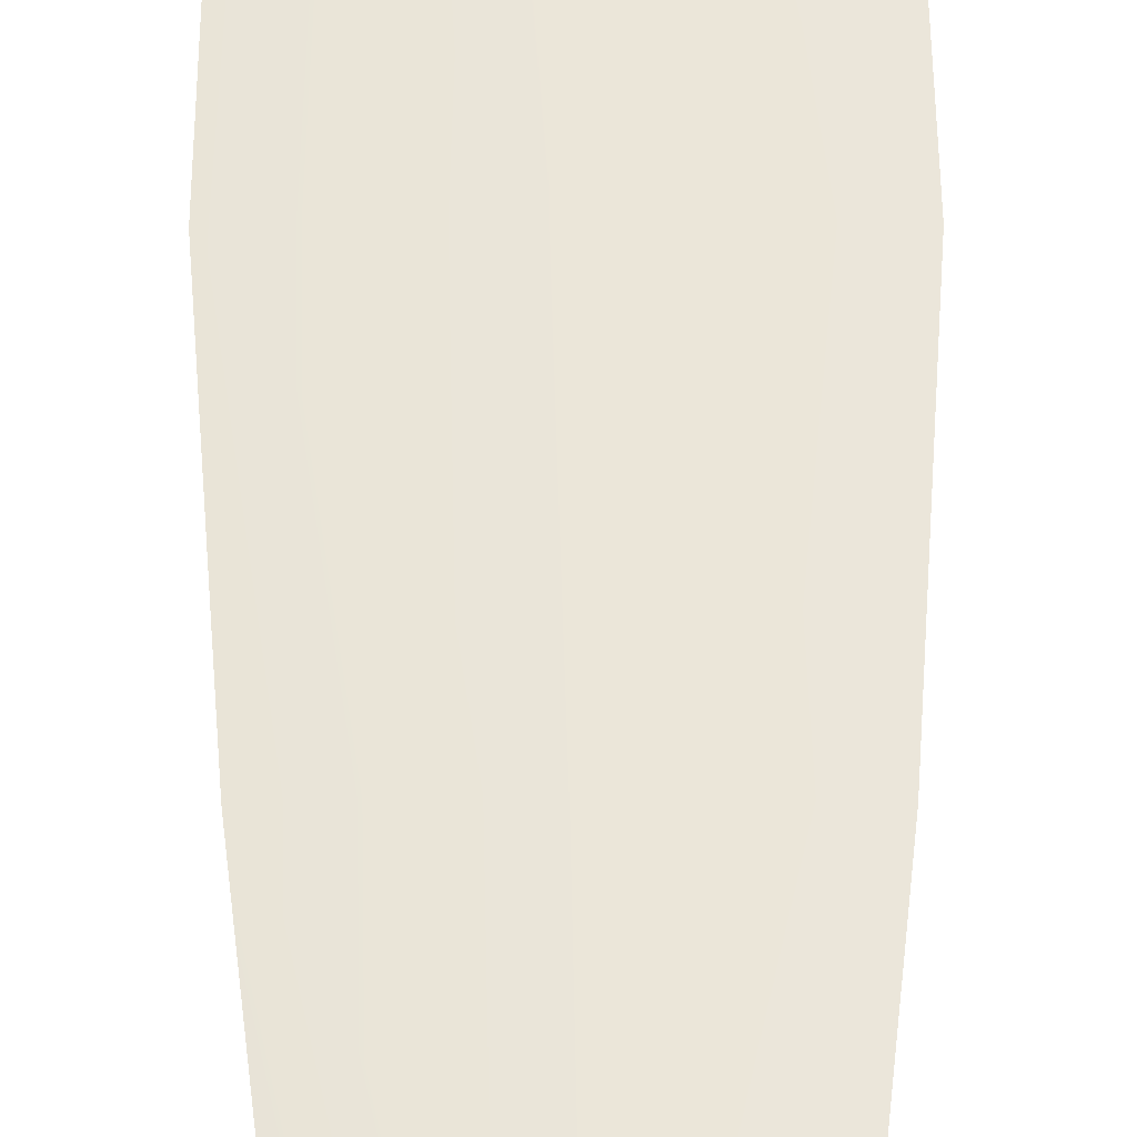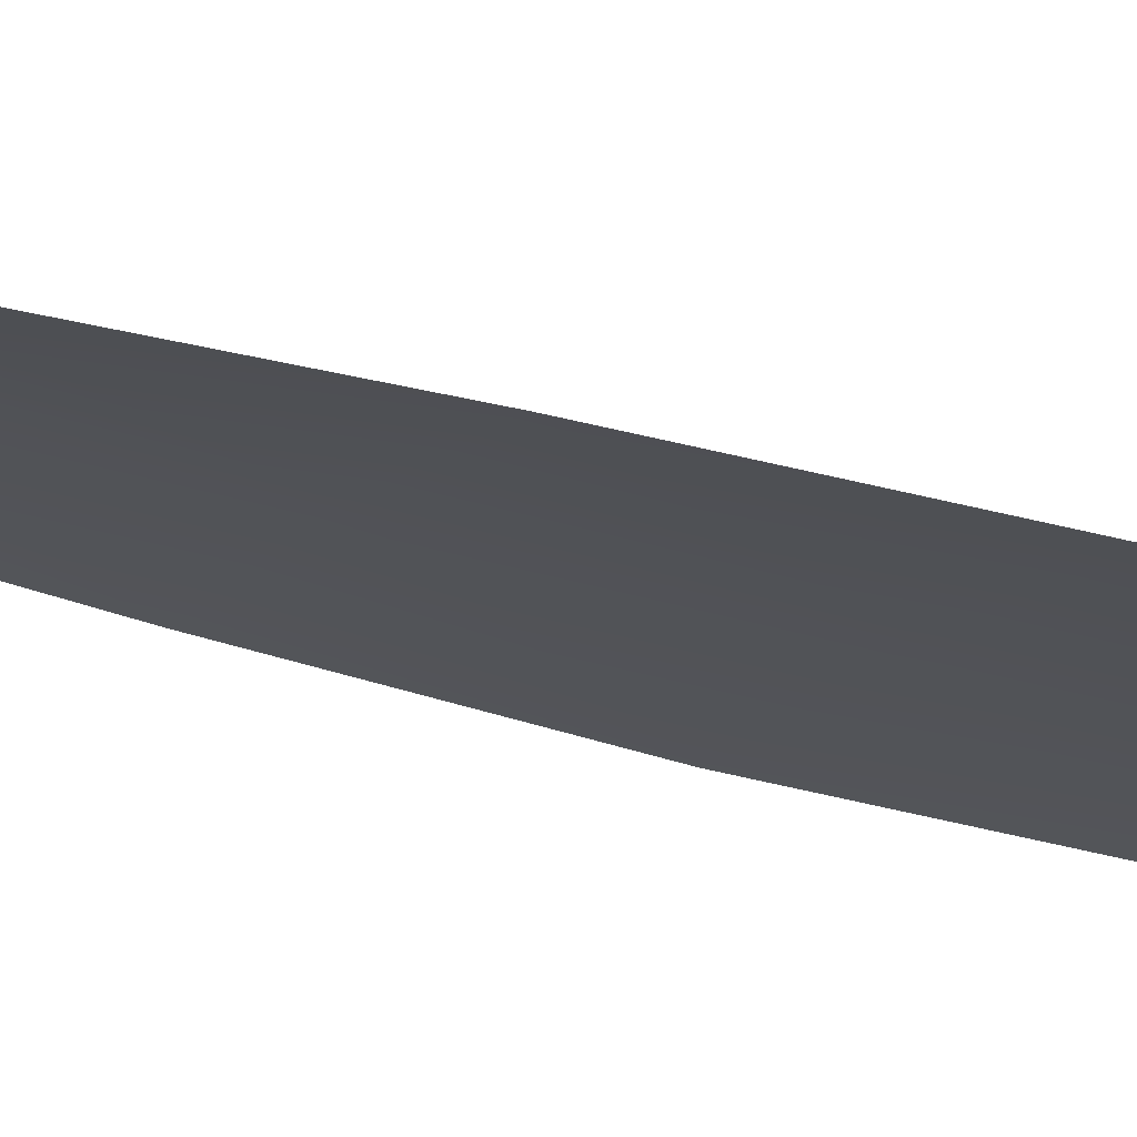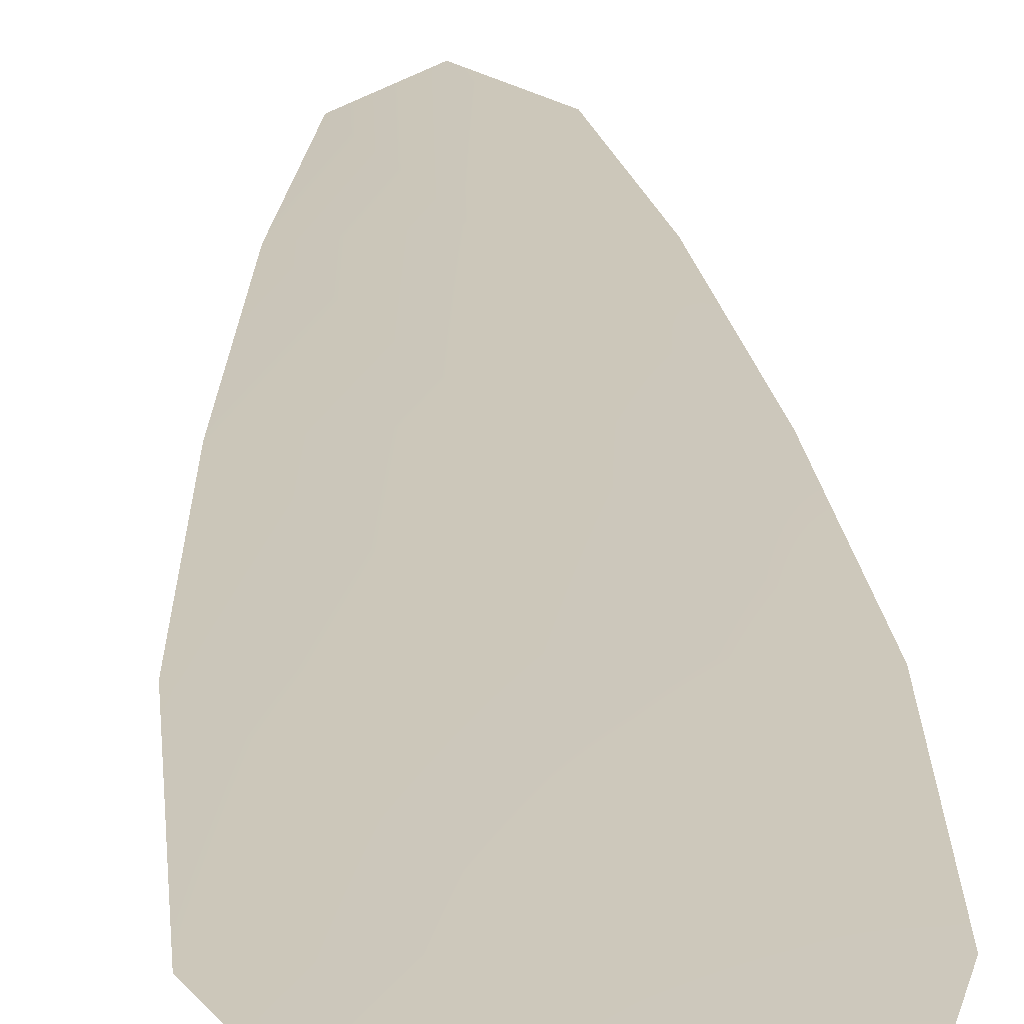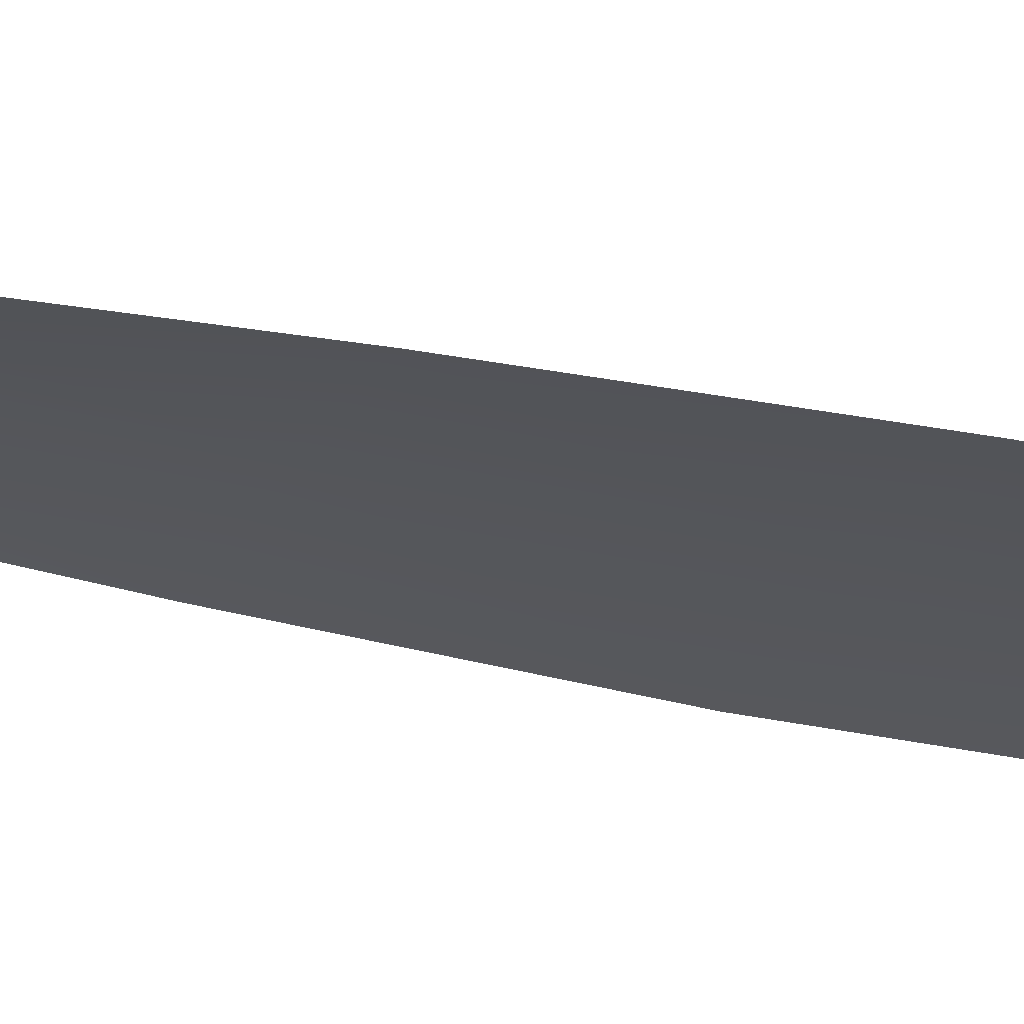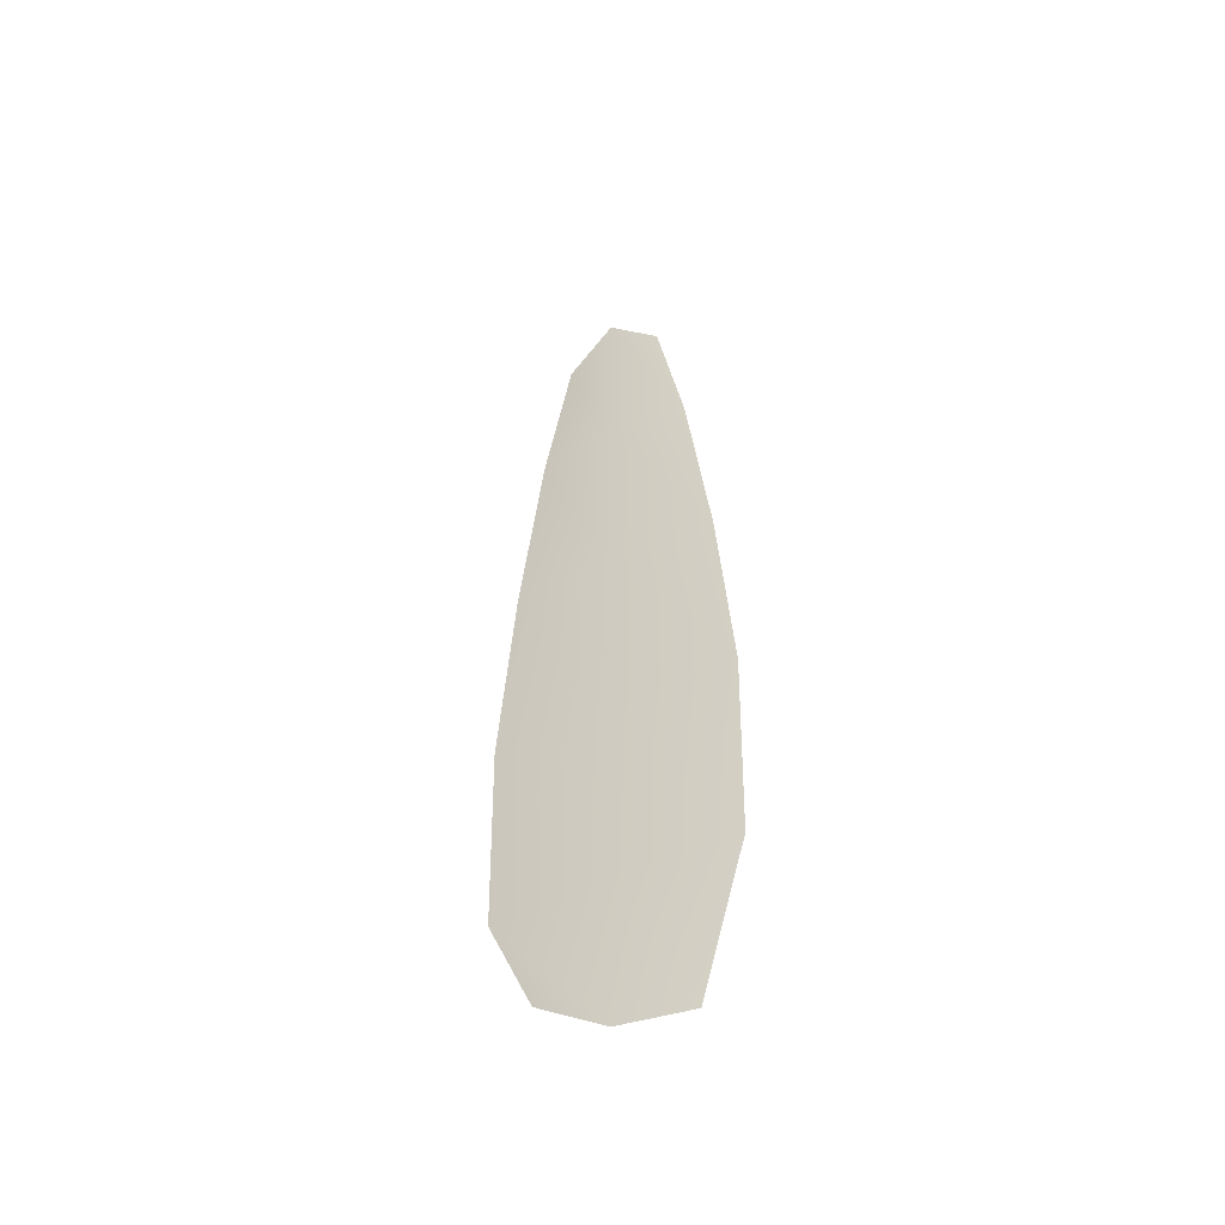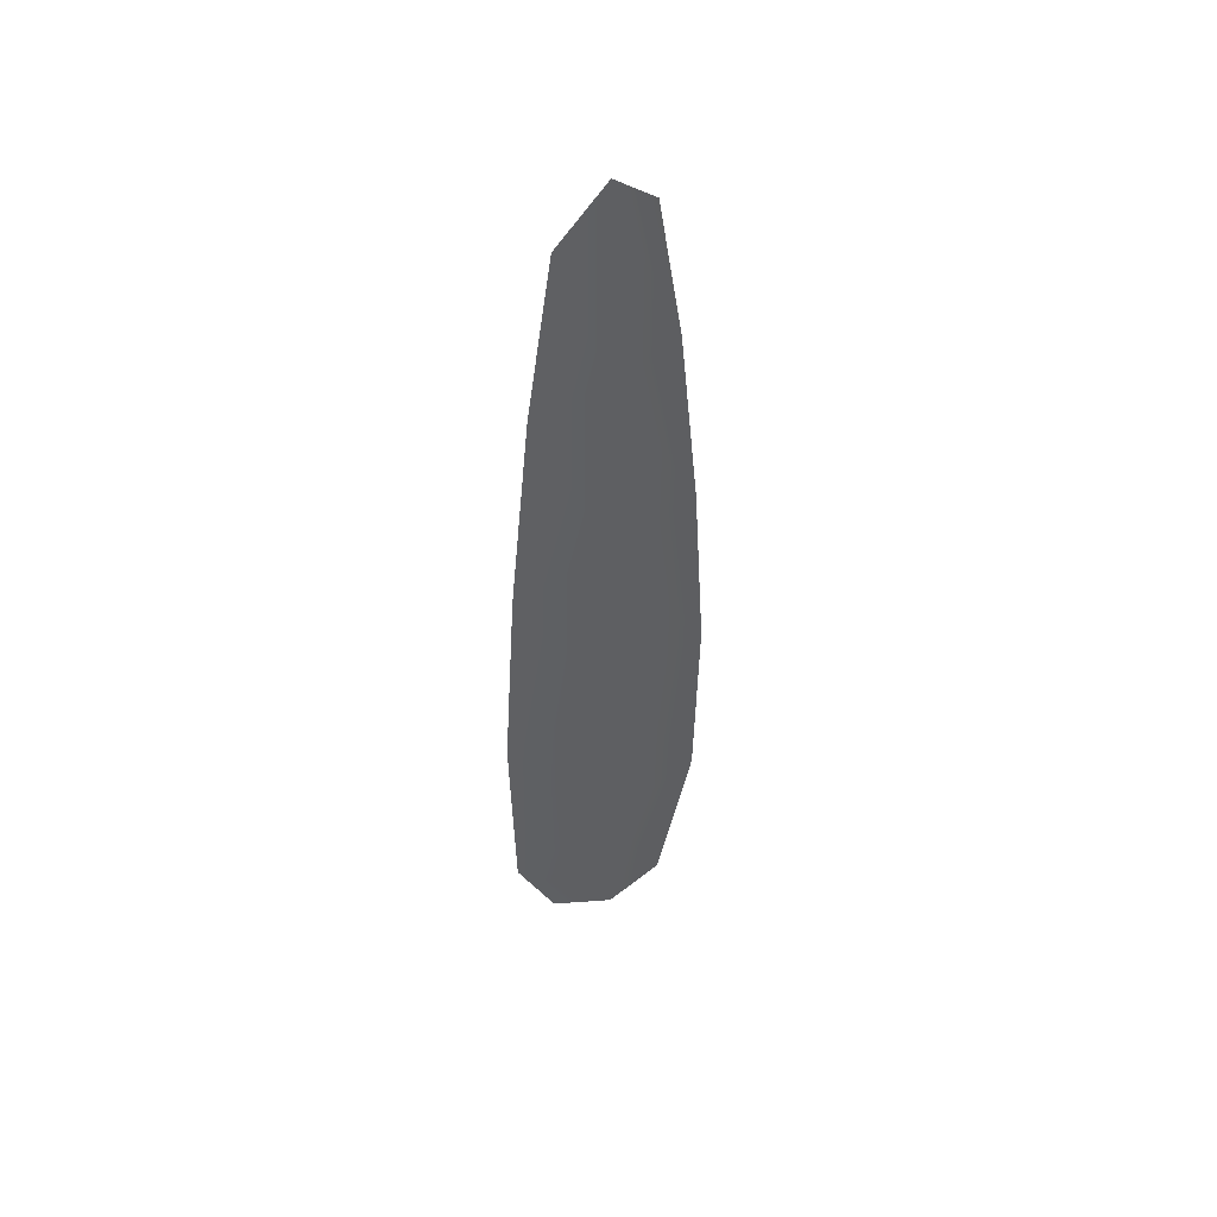
<metadata>
{"format":"obj","ext":"obj","renderer":"f3d","projection":"perspective","resolution":1024,"background":"white","views":[{"elev":57.5,"azim":179.7,"up":"+Z"},{"elev":-21.4,"azim":-123.4,"up":"+Z"},{"elev":21.6,"azim":-3.1,"up":"+Z"},{"elev":-25.8,"azim":-112.1,"up":"+Z"},{"elev":-51.9,"azim":27.2,"up":"+Y"},{"elev":50.3,"azim":-37.8,"up":"+Y"}]}
</metadata>
<code>
o feather_flight_primary_004
v 0.2552 0.3708 0.1082
v 0.2396 0.3708 0.1082
v 0.258 0.2268 0.1082
v 0.2367 0.2356 0.1082
v 0.2474 0.3781 0.1092
v 0.2474 0.2276 0.1092
v 0.2594 0.3464 0.1082
v 0.263 0.3146 0.1082
v 0.2653 0.2829 0.1082
v 0.2646 0.2512 0.1082
v 0.2301 0.2512 0.1082
v 0.2295 0.2829 0.1082
v 0.2318 0.3146 0.1082
v 0.2353 0.3464 0.1082
v 0.2474 0.3464 0.1092
v 0.2474 0.3146 0.1092
v 0.2474 0.2829 0.1092
v 0.2474 0.2512 0.1092
f 18 10 3 6
f 11 18 6 4
f 5 1 7 15
f 15 7 8 16
f 16 8 9 17
f 17 9 10 18
f 2 5 15 14
f 14 15 16 13
f 13 16 17 12
f 12 17 18 11

</code>
